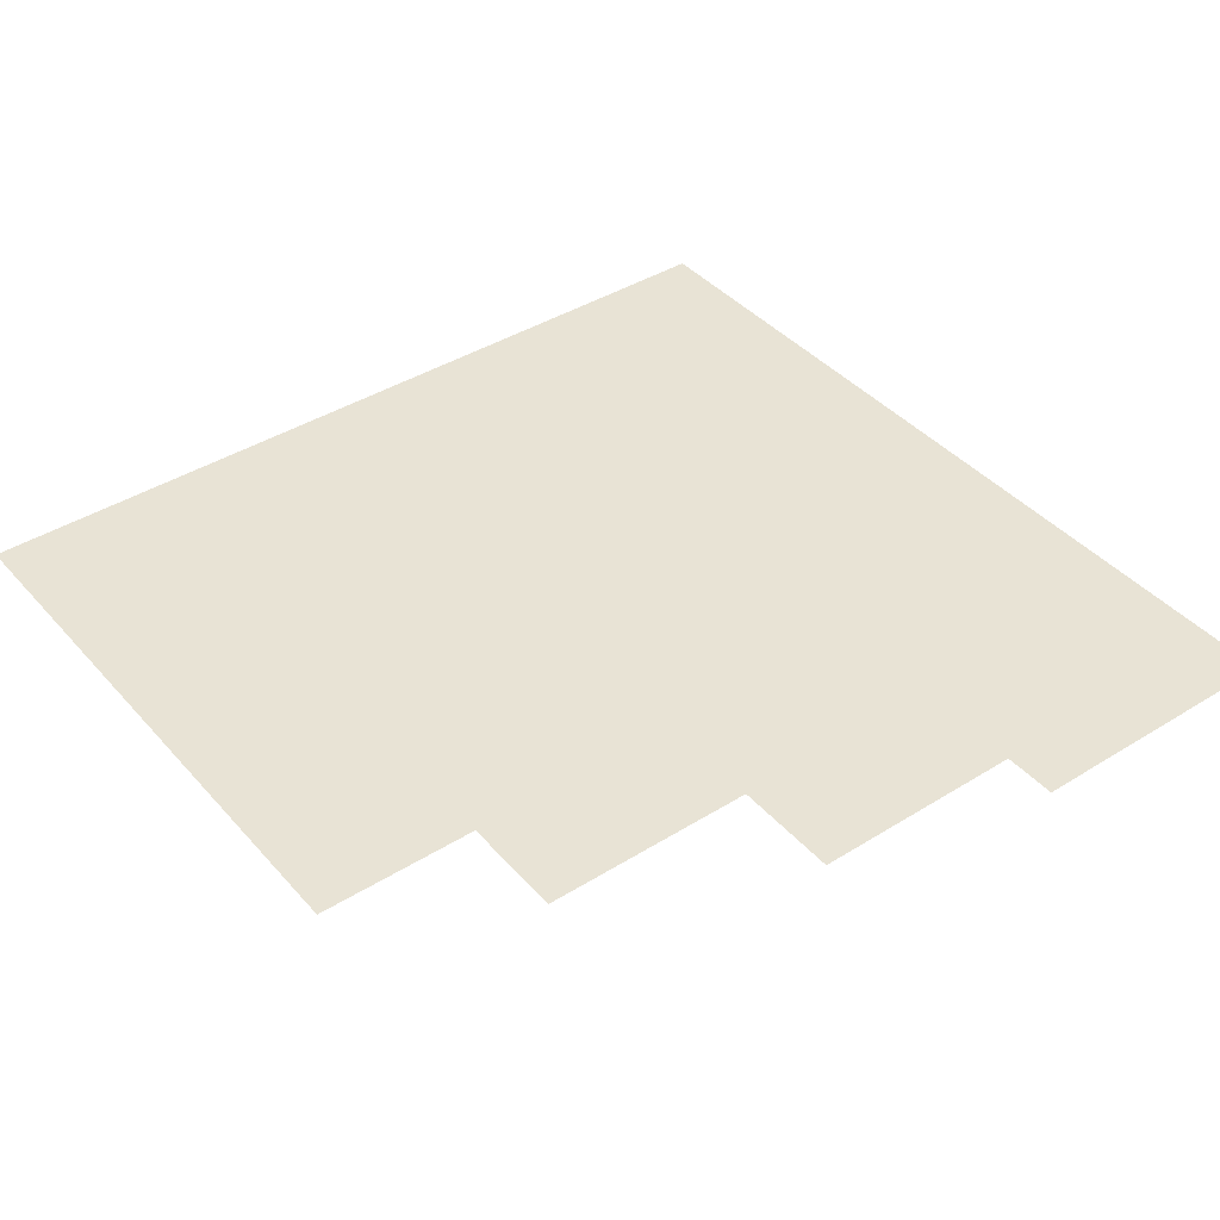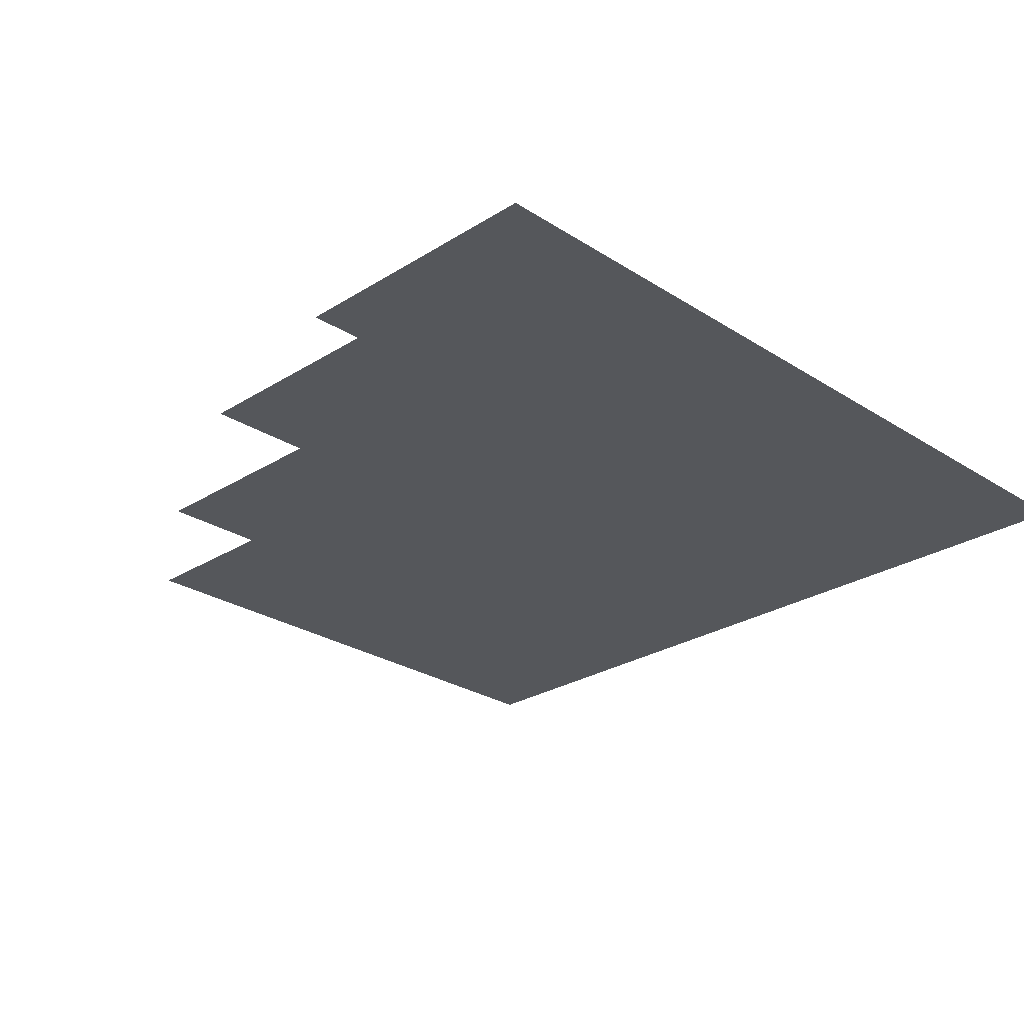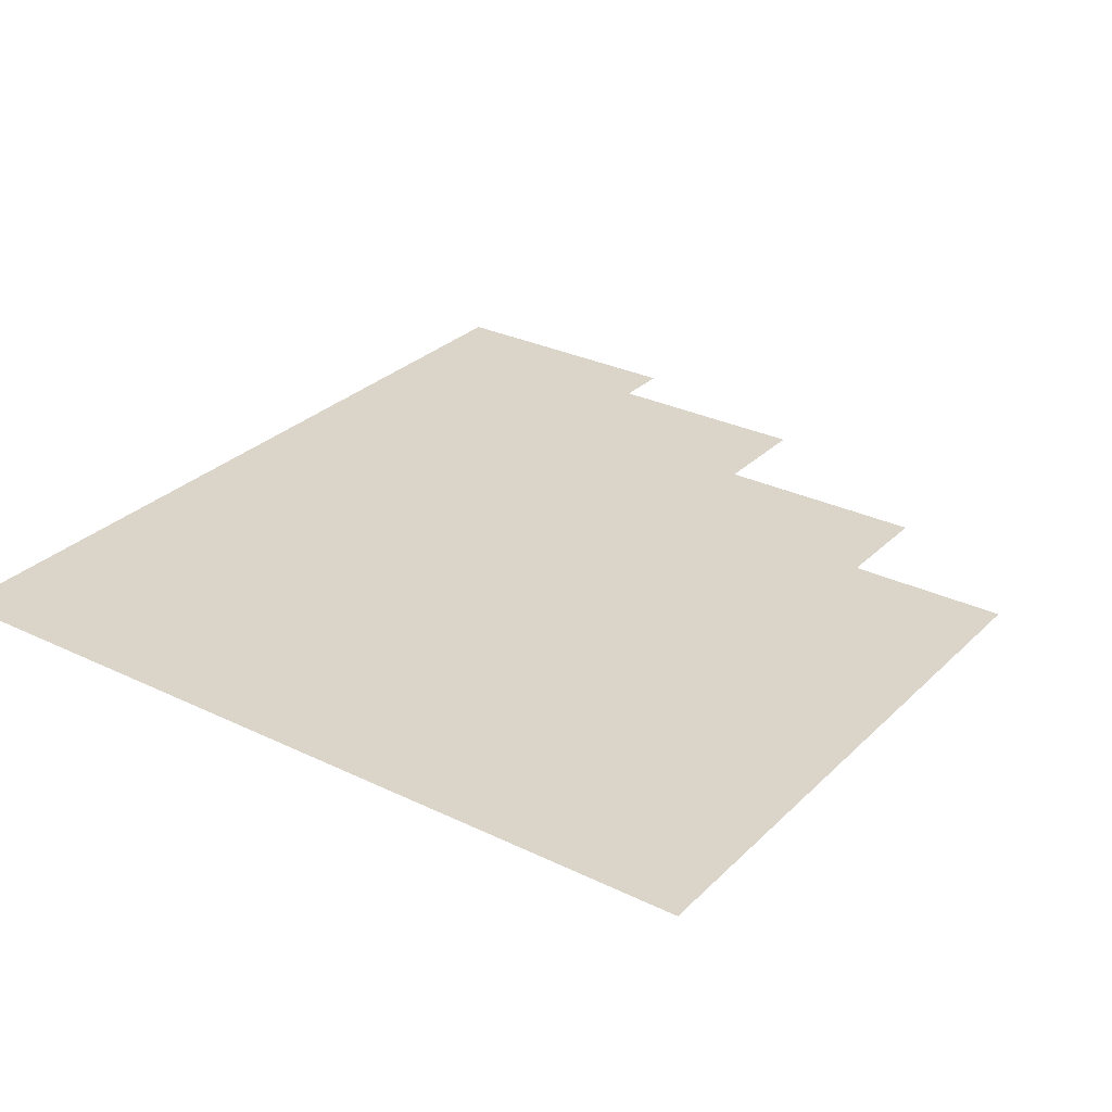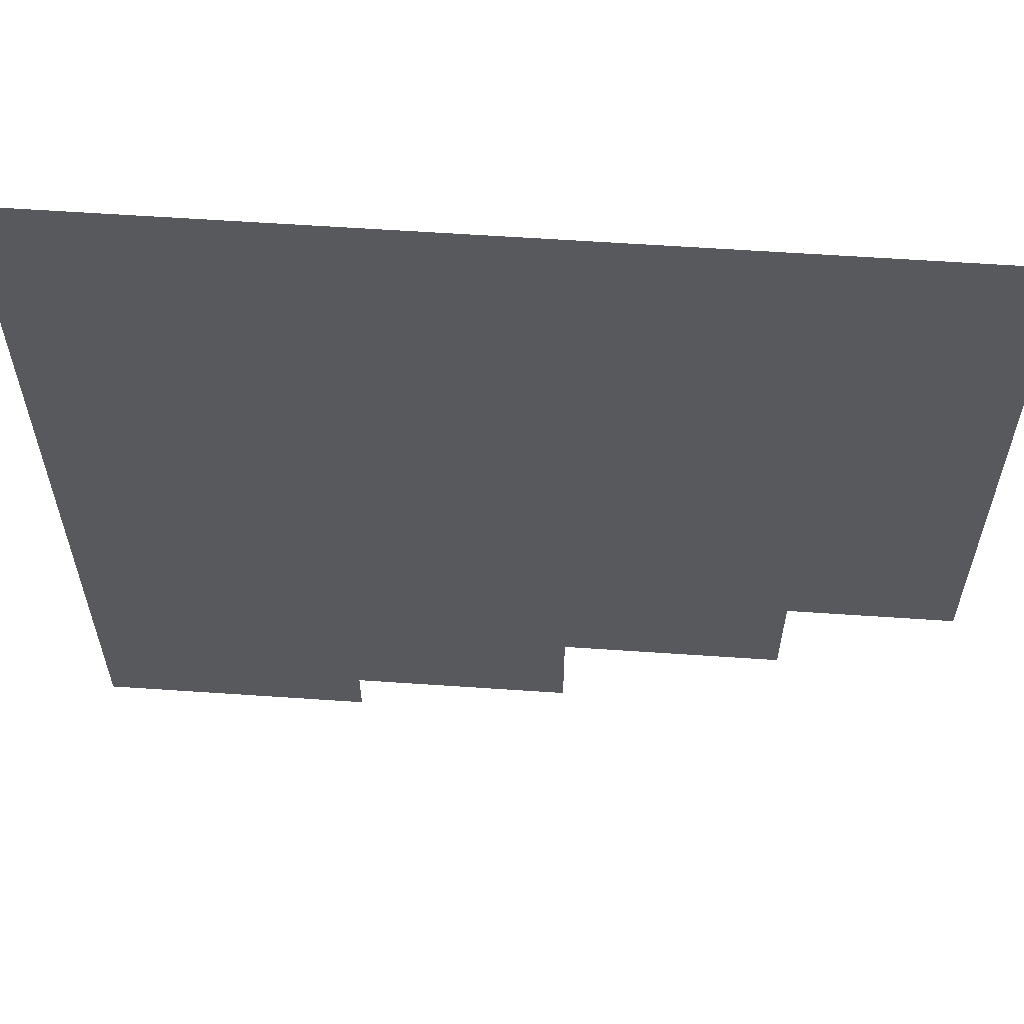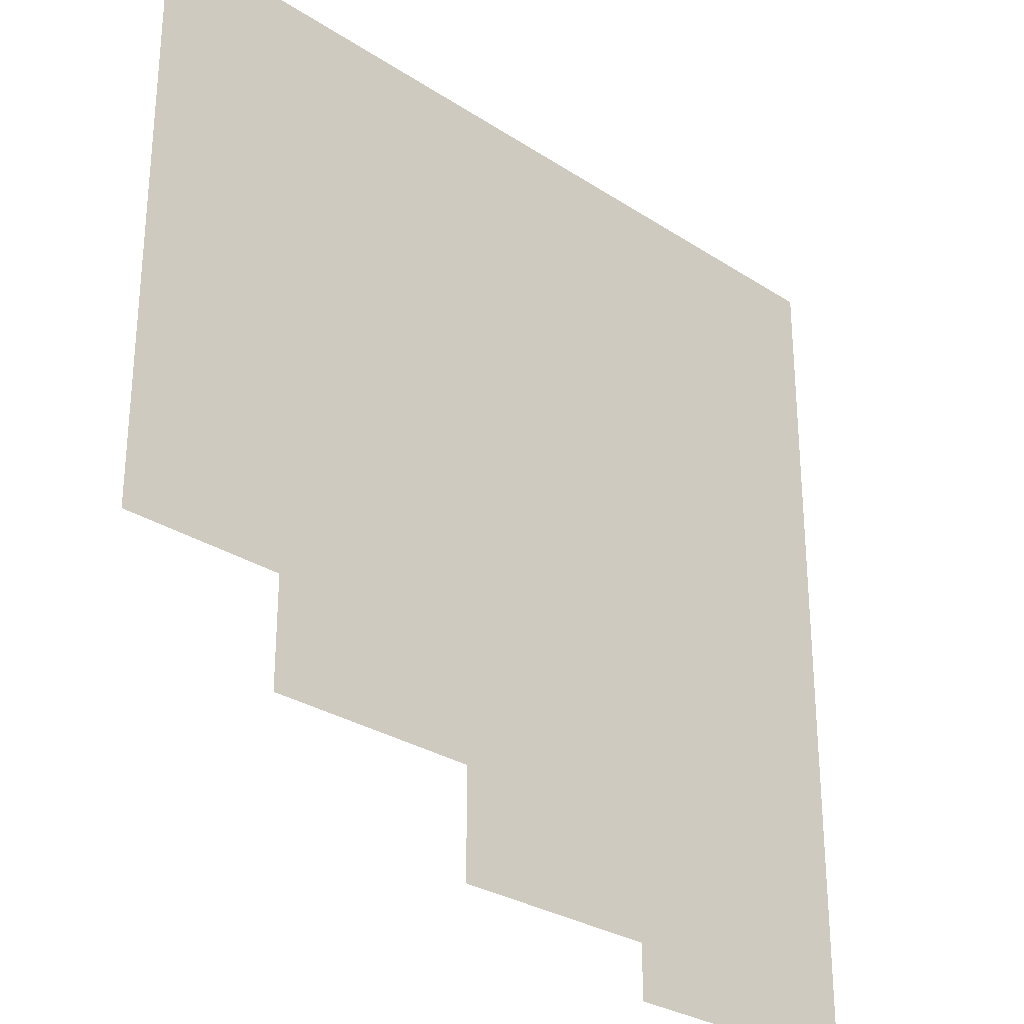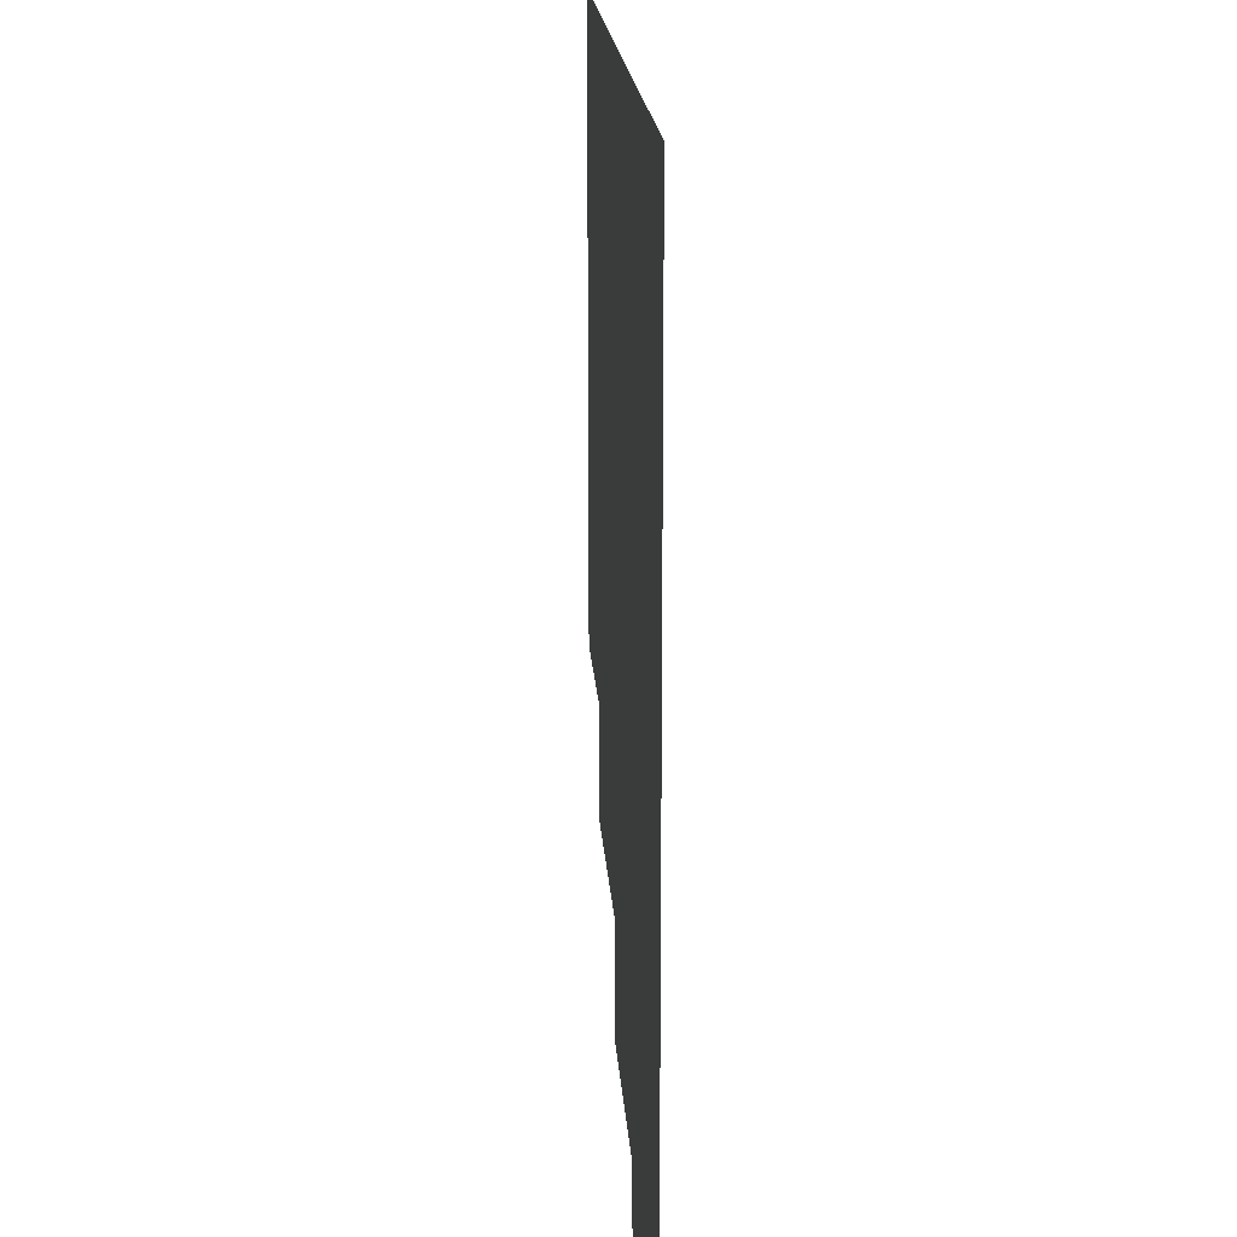
<metadata>
{"format":"obj","ext":"obj","renderer":"f3d","projection":"perspective","resolution":1024,"background":"white","views":[{"elev":41.0,"azim":142.8,"up":"+Y"},{"elev":-26.4,"azim":-135.3,"up":"+Y"},{"elev":29.3,"azim":35.6,"up":"+Y"},{"elev":60.2,"azim":4.0,"up":"+Z"},{"elev":-28.8,"azim":135.8,"up":"+Z"},{"elev":17.5,"azim":-93.6,"up":"+Z"}]}
</metadata>
<code>
g n005v002_l
v -0.1875 0.07 -0.4375
v -0.5 0.07 -0.5
v -0.1875 0.07 -0.5
v -0.5 0.07 0.5
v 0.0625 0.07 -0.3125
v 0.0625 0.07 -0.4375
v 0.3125 0.07 -0.1875
v 0.3125 0.07 -0.3125
v 0.5 0.07 0.5
v 0.5 0.07 -0.1875
v 0.3125 0.07 -0.1875
v 0.3125 0.07 -0.3125
v 0.0625 0.07 -0.3125
v -0.5 0.07 0.5
v 0.5 0.07 0.5
v 0.5 0.07 -0.1875
v -0.1875 0.07 -0.4375
v 0.0625 0.07 -0.4375
v -0.5 0.07 -0.5
v -0.1875 0.07 -0.5
g n005v002_l_0
f 3 2 1
f 1 2 4
f 4 5 1
f 5 6 1
f 4 7 5
f 7 8 5
f 4 9 7
f 9 10 7
f 13 12 11
f 13 11 14
f 11 15 14
f 11 16 15
f 17 13 14
f 17 18 13
f 14 19 17
f 19 20 17

</code>
